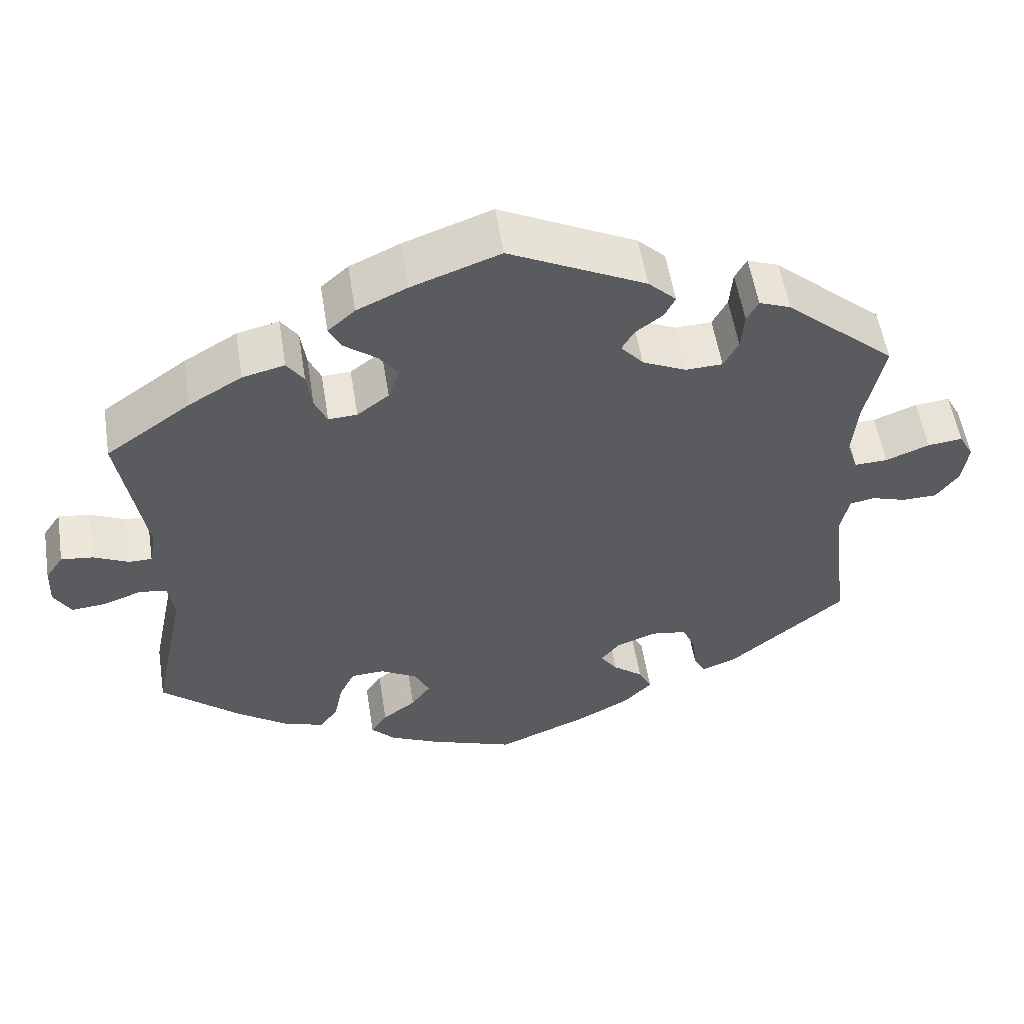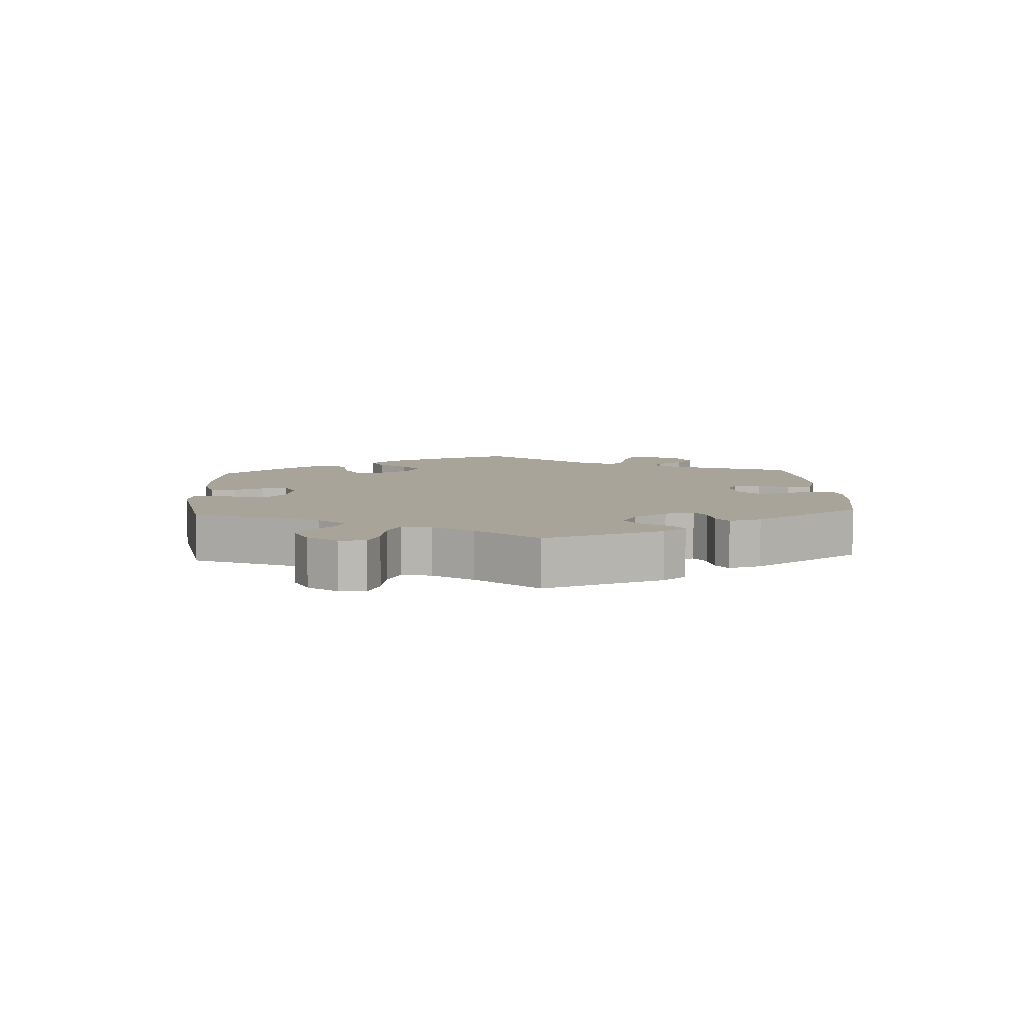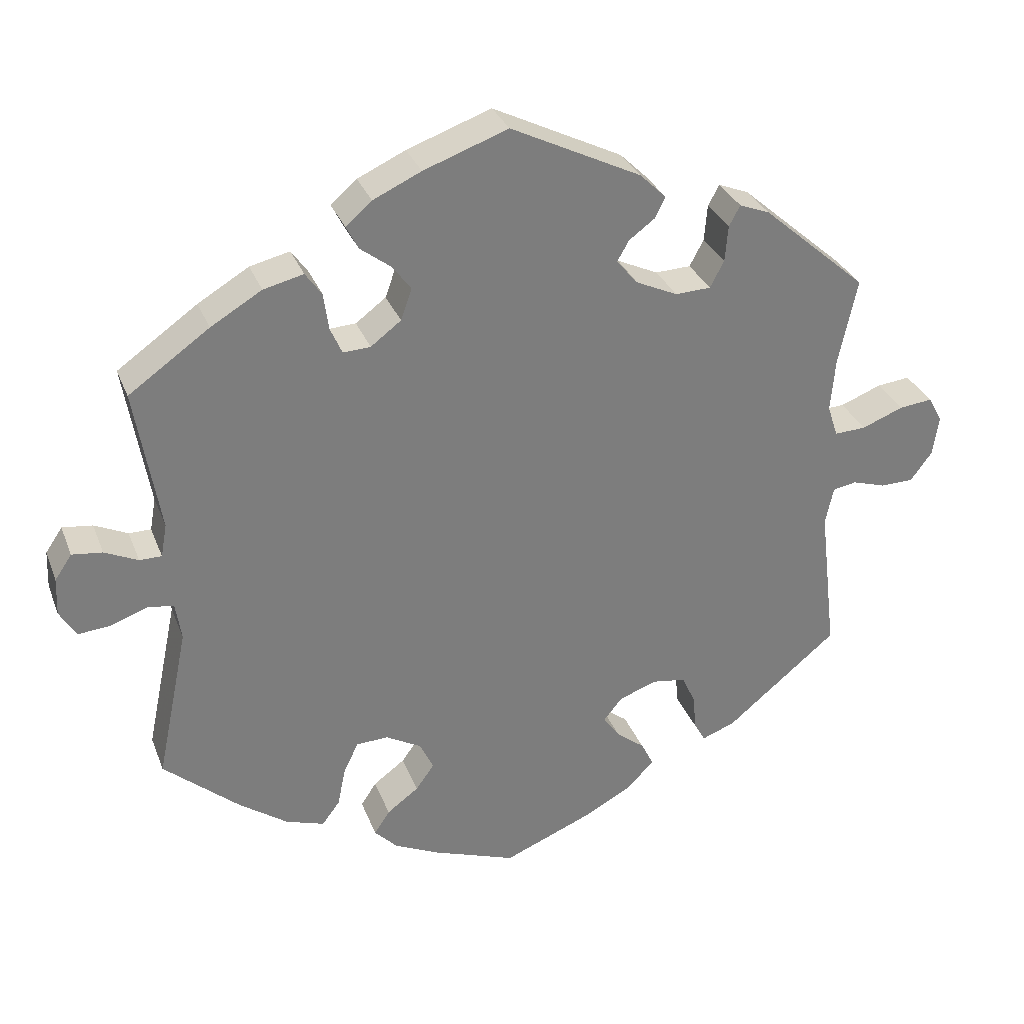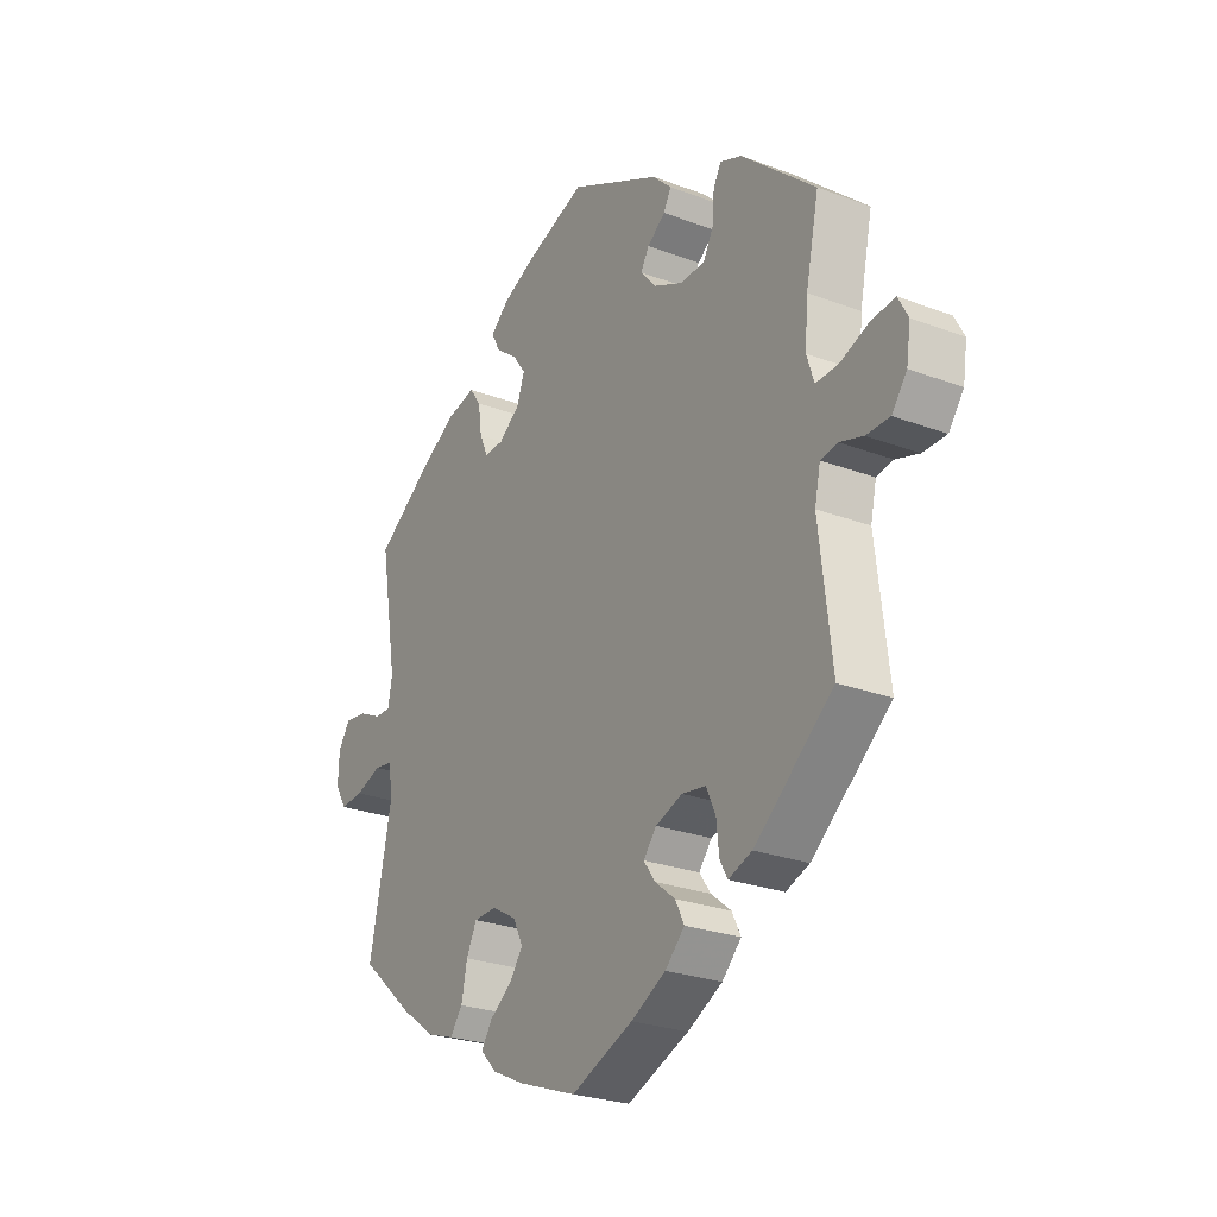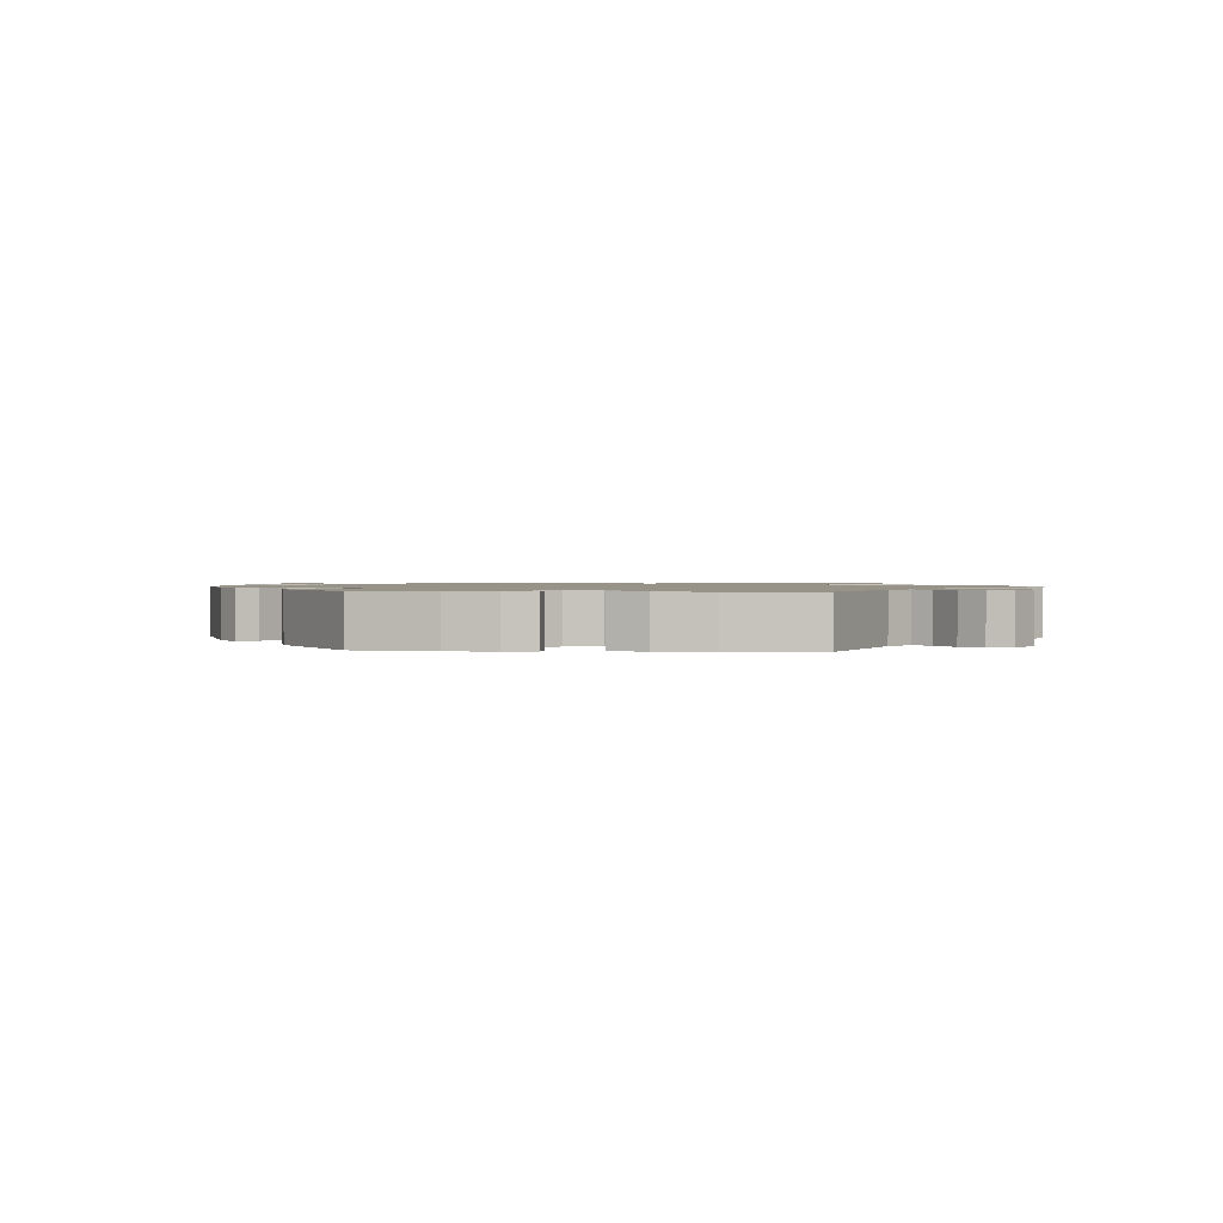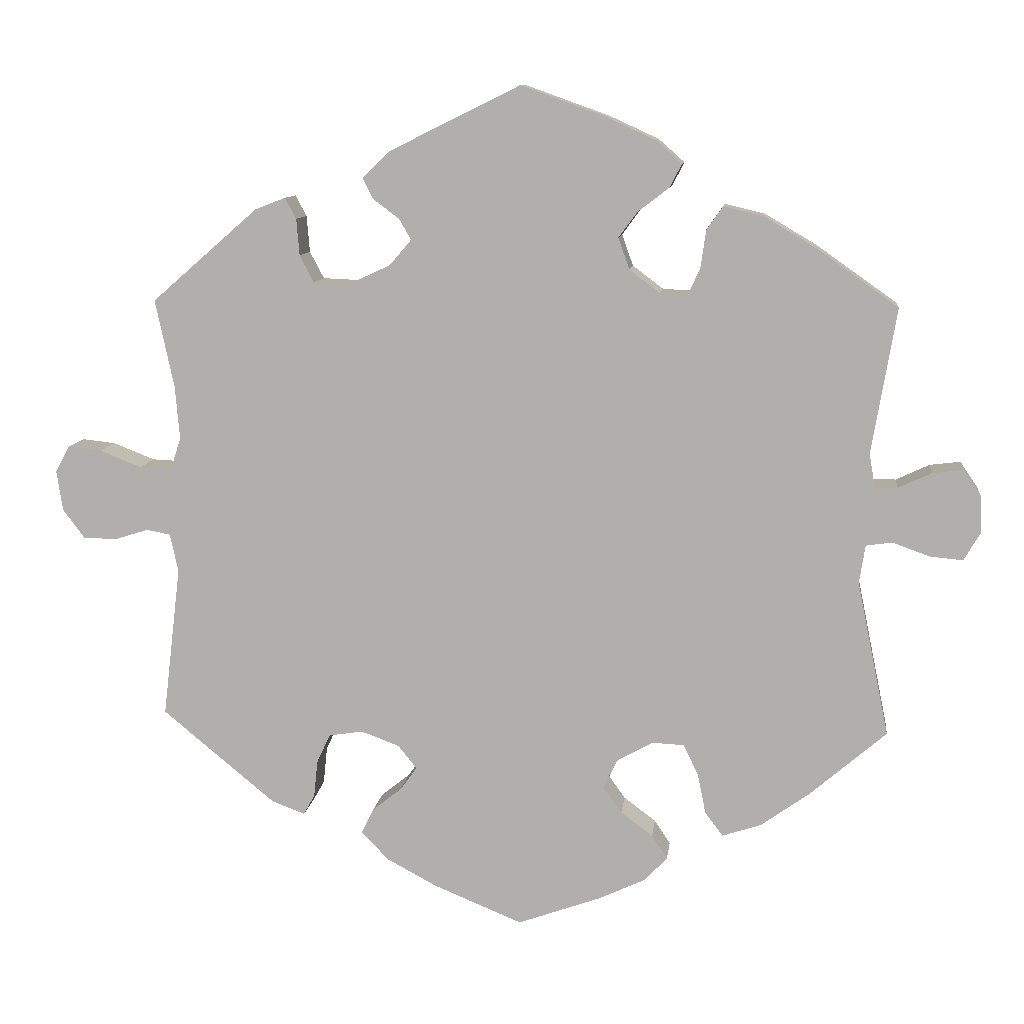
<metadata>
{"format":"obj","ext":"obj","renderer":"f3d","projection":"perspective","resolution":1024,"background":"white","views":[{"elev":54.8,"azim":171.0,"up":"+Z"},{"elev":7.2,"azim":-63.4,"up":"+Y"},{"elev":31.2,"azim":161.1,"up":"+Z"},{"elev":-25.6,"azim":-121.2,"up":"+Z"},{"elev":1.3,"azim":34.8,"up":"+Y"},{"elev":10.1,"azim":6.7,"up":"+Z"}]}
</metadata>
<code>
v 0.468 0.07 0.095
v 0.476 0.07 0.05
v 0.506 0.07 0.05
v 0.551 0.07 0.071
v 0.592 0.07 0.076
v 0.615 0.07 0.042
v 0.617 0.07 -0.009
v 0.595 0.07 -0.046
v 0.551 0.07 -0.042
v 0.501 0.07 -0.024
v 0.466 0.07 -0.029
v 0.458 0.07 -0.08
v 0.501 0.07 -0.288
v 0.399 0.07 -0.376
v 0.333 0.07 -0.423
v 0.281 0.07 -0.44
v 0.257 0.07 -0.408
v 0.246 0.07 -0.354
v 0.226 0.07 -0.313
v 0.183 0.07 -0.311
v 0.135 0.07 -0.338
v 0.116 0.07 -0.377
v 0.141 0.07 -0.412
v 0.184 0.07 -0.444
v 0.205 0.07 -0.476
v 0.174 0.07 -0.508
v 0.112 0.07 -0.537
v 0 0.07 -0.577
v -0.119 0.07 -0.528
v -0.186 0.07 -0.492
v -0.223 0.07 -0.454
v -0.206 0.07 -0.42
v -0.167 0.07 -0.389
v -0.145 0.07 -0.358
v -0.17 0.07 -0.327
v -0.221 0.07 -0.308
v -0.267 0.07 -0.315
v -0.285 0.07 -0.354
v -0.29 0.07 -0.403
v -0.305 0.07 -0.43
v -0.35 0.07 -0.413
v -0.501 0.07 -0.288
v -0.477 0.07 -0.086
v -0.488 0.07 -0.035
v -0.52 0.07 -0.029
v -0.565 0.07 -0.043
v -0.61 0.07 -0.042
v -0.639 0.07 -0.003
v -0.647 0.07 0.051
v -0.628 0.07 0.086
v -0.583 0.07 0.081
v -0.527 0.07 0.059
v -0.484 0.07 0.057
v -0.47 0.07 0.1
v -0.476 0.07 0.171
v -0.501 0.07 0.289
v -0.359 0.07 0.413
v -0.318 0.07 0.429
v -0.303 0.07 0.401
v -0.299 0.07 0.352
v -0.28 0.07 0.316
v -0.232 0.07 0.314
v -0.176 0.07 0.34
v -0.147 0.07 0.374
v -0.163 0.07 0.402
v -0.198 0.07 0.428
v -0.212 0.07 0.456
v -0.176 0.07 0.491
v 0 0.07 0.578
v 0.114 0.07 0.537
v 0.179 0.07 0.507
v 0.214 0.07 0.476
v 0.198 0.07 0.445
v 0.156 0.07 0.413
v 0.131 0.07 0.379
v 0.146 0.07 0.337
v 0.187 0.07 0.306
v 0.224 0.07 0.304
v 0.24 0.07 0.34
v 0.247 0.07 0.39
v 0.269 0.07 0.421
v 0.323 0.07 0.408
v 0.392 0.07 0.367
v 0.501 0.07 0.29
v 0.468 0 0.095
v 0.476 0 0.05
v 0.506 0 0.05
v 0.551 0 0.071
v 0.592 0 0.076
v 0.615 0 0.042
v 0.617 0 -0.009
v 0.595 0 -0.046
v 0.551 0 -0.042
v 0.501 0 -0.024
v 0.466 0 -0.029
v 0.458 0 -0.08
v 0.501 0 -0.288
v 0.399 0 -0.376
v 0.333 0 -0.423
v 0.281 0 -0.44
v 0.257 0 -0.408
v 0.246 0 -0.354
v 0.226 0 -0.313
v 0.183 0 -0.311
v 0.135 0 -0.338
v 0.116 0 -0.377
v 0.141 0 -0.412
v 0.184 0 -0.444
v 0.205 0 -0.476
v 0.174 0 -0.508
v 0.112 0 -0.537
v 0 0 -0.577
v -0.119 0 -0.528
v -0.186 0 -0.492
v -0.223 0 -0.454
v -0.206 0 -0.42
v -0.167 0 -0.389
v -0.145 0 -0.358
v -0.17 0 -0.327
v -0.221 0 -0.308
v -0.267 0 -0.315
v -0.285 0 -0.354
v -0.29 0 -0.403
v -0.305 0 -0.43
v -0.35 0 -0.413
v -0.501 0 -0.288
v -0.477 0 -0.086
v -0.488 0 -0.035
v -0.52 0 -0.029
v -0.565 0 -0.043
v -0.61 0 -0.042
v -0.639 0 -0.003
v -0.647 0 0.051
v -0.628 0 0.086
v -0.583 0 0.081
v -0.527 0 0.059
v -0.484 0 0.057
v -0.47 0 0.1
v -0.476 0 0.171
v -0.501 0 0.289
v -0.359 0 0.413
v -0.318 0 0.429
v -0.303 0 0.401
v -0.299 0 0.352
v -0.28 0 0.316
v -0.232 0 0.314
v -0.176 0 0.34
v -0.147 0 0.374
v -0.163 0 0.402
v -0.198 0 0.428
v -0.212 0 0.456
v -0.176 0 0.491
v 0 0 0.578
v 0.114 0 0.537
v 0.179 0 0.507
v 0.214 0 0.476
v 0.198 0 0.445
v 0.156 0 0.413
v 0.131 0 0.379
v 0.146 0 0.337
v 0.187 0 0.306
v 0.224 0 0.304
v 0.24 0 0.34
v 0.247 0 0.39
v 0.269 0 0.421
v 0.323 0 0.408
v 0.392 0 0.367
v 0.501 0 0.29
f 83 84 1
f 82 83 1 2
f 79 80 81 82
f 78 79 82 2
f 77 78 2
f 76 77 2
f 71 72 73 74
f 71 74 75
f 70 71 75
f 69 70 75
f 68 69 75 76
f 65 66 67 68
f 64 65 68 76
f 57 58 59 60
f 55 56 57 60
f 54 55 60 61
f 53 54 61 62
f 49 50 51 52
f 49 52 53
f 48 49 53
f 45 46 47 48
f 44 45 48 53
f 43 44 53 62
f 38 39 40 41
f 37 38 41 42
f 36 37 42 43
f 30 31 32 33
f 30 33 34
f 29 30 34
f 28 29 34
f 27 28 34
f 26 27 34 35
f 23 24 25 26
f 22 23 26 35
f 15 16 17 18
f 15 18 19
f 12 13 14 15
f 11 12 15 19
f 7 8 9 10
f 5 6 7 10
f 3 4 5 10
f 2 3 10 11
f 63 64 76 2
f 21 22 35 36
f 20 21 36 43
f 20 43 62 63
f 19 20 63
f 2 11 19 63
f 85 168 167
f 86 85 167 166
f 166 165 164 163
f 86 166 163 162
f 86 162 161
f 86 161 160
f 158 157 156 155
f 159 158 155
f 159 155 154
f 159 154 153
f 160 159 153 152
f 152 151 150 149
f 160 152 149 148
f 144 143 142 141
f 144 141 140 139
f 145 144 139 138
f 146 145 138 137
f 136 135 134 133
f 137 136 133
f 137 133 132
f 132 131 130 129
f 137 132 129 128
f 146 137 128 127
f 125 124 123 122
f 126 125 122 121
f 127 126 121 120
f 117 116 115 114
f 118 117 114
f 118 114 113
f 118 113 112
f 118 112 111
f 119 118 111 110
f 110 109 108 107
f 119 110 107 106
f 102 101 100 99
f 103 102 99
f 99 98 97 96
f 103 99 96 95
f 94 93 92 91
f 94 91 90 89
f 94 89 88 87
f 95 94 87 86
f 86 160 148 147
f 120 119 106 105
f 127 120 105 104
f 147 146 127 104
f 147 104 103
f 147 103 95 86
f 1 85 86 2
f 2 86 87 3
f 3 87 88 4
f 4 88 89 5
f 5 89 90 6
f 6 90 91 7
f 7 91 92 8
f 8 92 93 9
f 9 93 94 10
f 10 94 95 11
f 11 95 96 12
f 12 96 97 13
f 13 97 98 14
f 14 98 99 15
f 15 99 100 16
f 16 100 101 17
f 17 101 102 18
f 18 102 103 19
f 19 103 104 20
f 20 104 105 21
f 21 105 106 22
f 22 106 107 23
f 23 107 108 24
f 24 108 109 25
f 25 109 110 26
f 26 110 111 27
f 27 111 112 28
f 28 112 113 29
f 29 113 114 30
f 30 114 115 31
f 31 115 116 32
f 32 116 117 33
f 33 117 118 34
f 34 118 119 35
f 35 119 120 36
f 36 120 121 37
f 37 121 122 38
f 38 122 123 39
f 39 123 124 40
f 40 124 125 41
f 41 125 126 42
f 42 126 127 43
f 43 127 128 44
f 44 128 129 45
f 45 129 130 46
f 46 130 131 47
f 47 131 132 48
f 48 132 133 49
f 49 133 134 50
f 50 134 135 51
f 51 135 136 52
f 52 136 137 53
f 53 137 138 54
f 54 138 139 55
f 55 139 140 56
f 56 140 141 57
f 57 141 142 58
f 58 142 143 59
f 59 143 144 60
f 60 144 145 61
f 61 145 146 62
f 62 146 147 63
f 63 147 148 64
f 64 148 149 65
f 65 149 150 66
f 66 150 151 67
f 67 151 152 68
f 68 152 153 69
f 69 153 154 70
f 70 154 155 71
f 71 155 156 72
f 72 156 157 73
f 73 157 158 74
f 74 158 159 75
f 75 159 160 76
f 76 160 161 77
f 77 161 162 78
f 78 162 163 79
f 79 163 164 80
f 80 164 165 81
f 81 165 166 82
f 82 166 167 83
f 83 167 168 84
f 84 168 85 1

</code>
